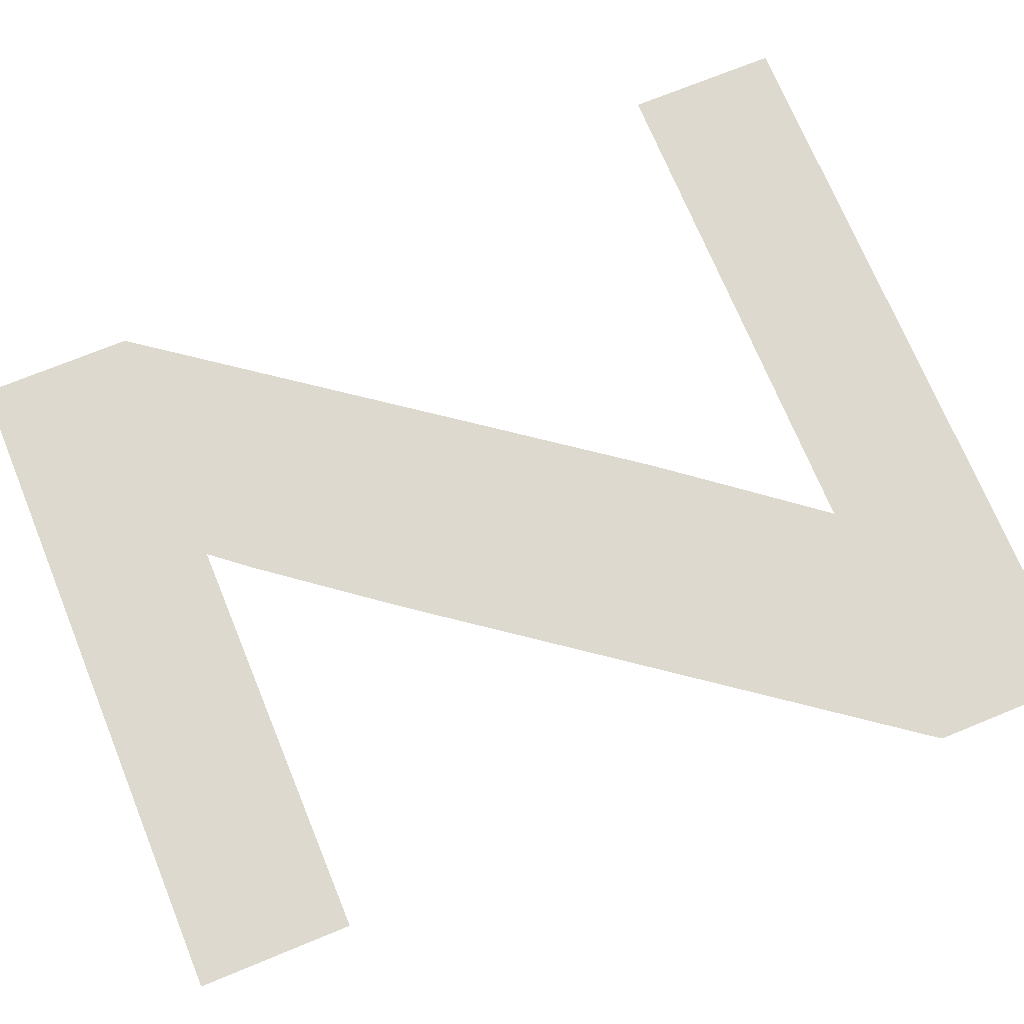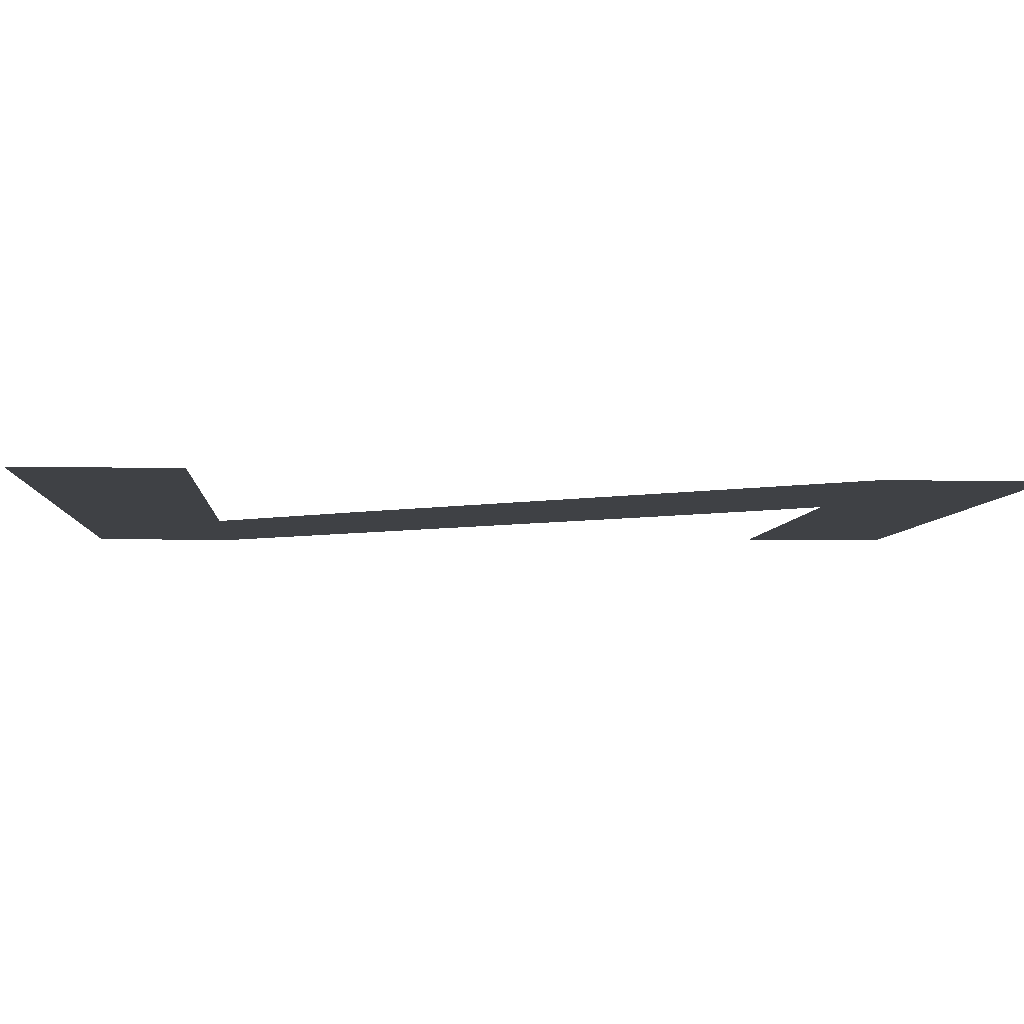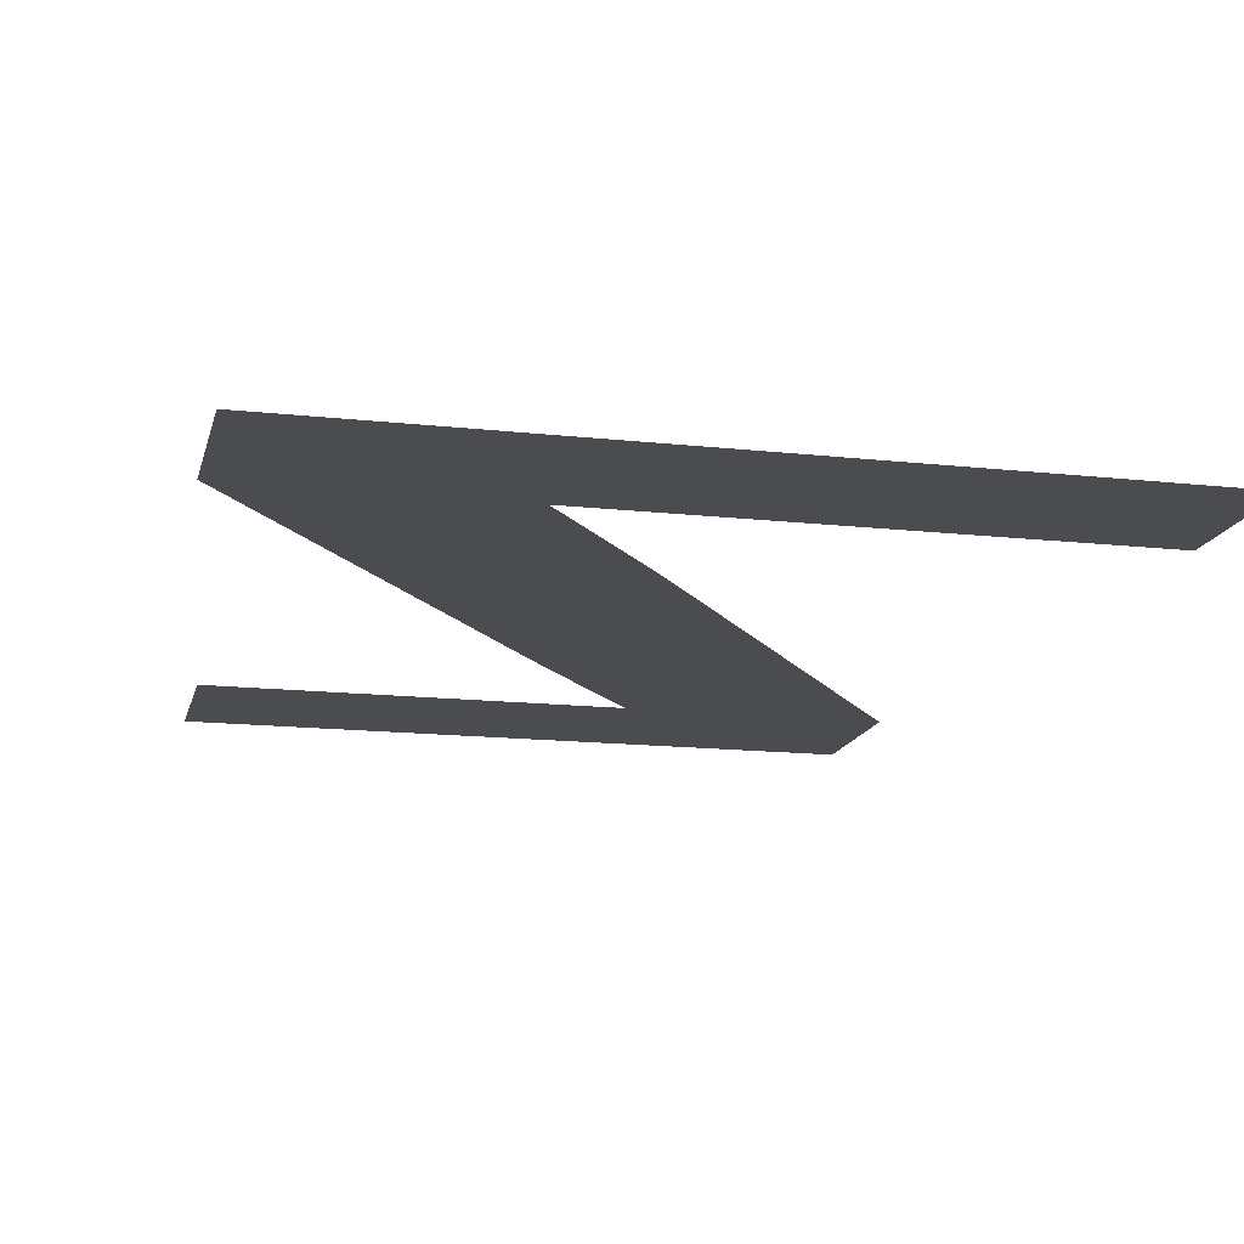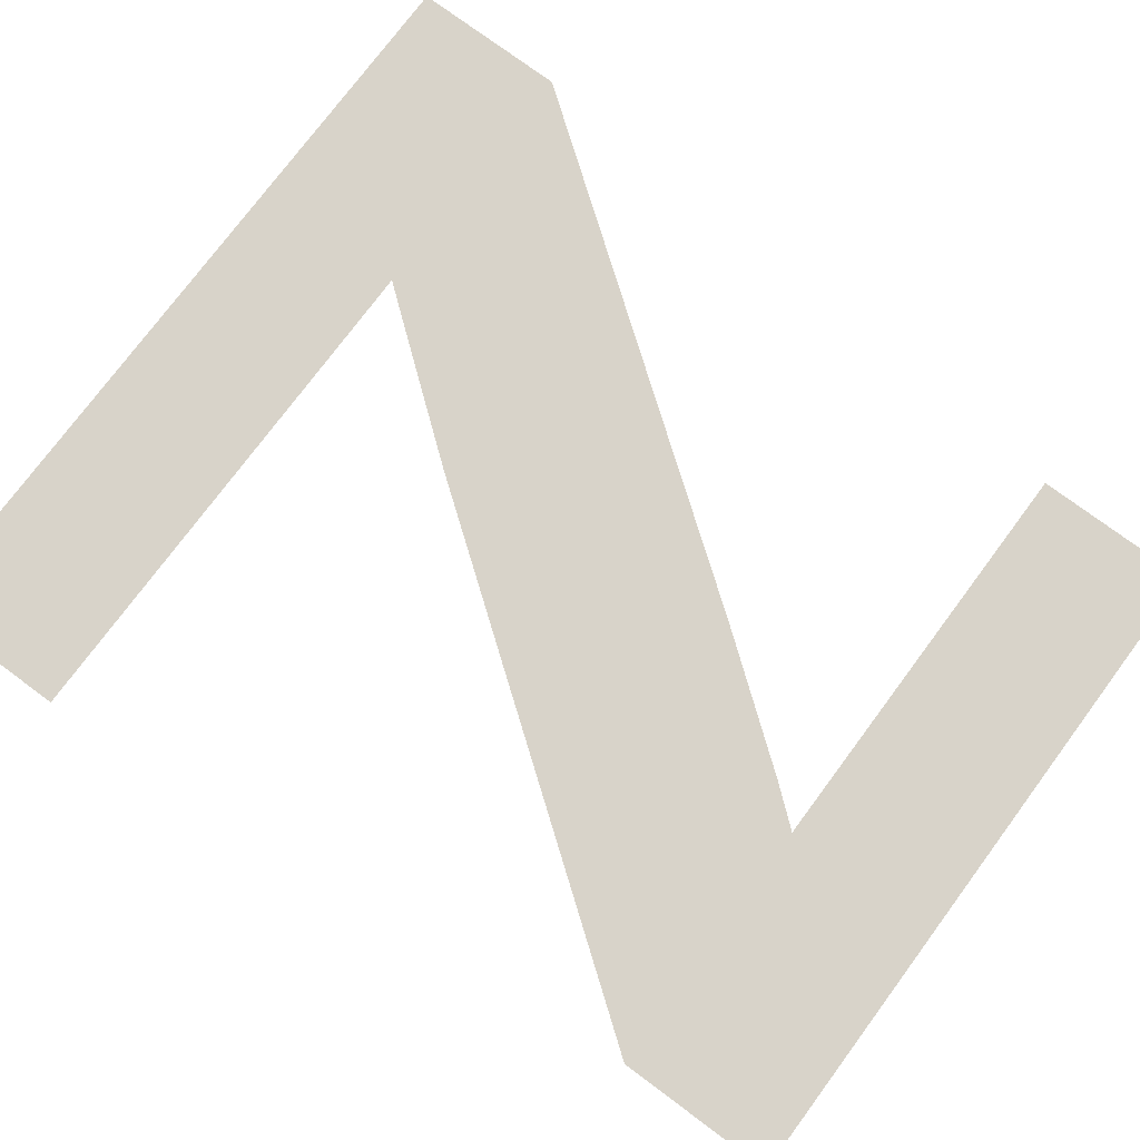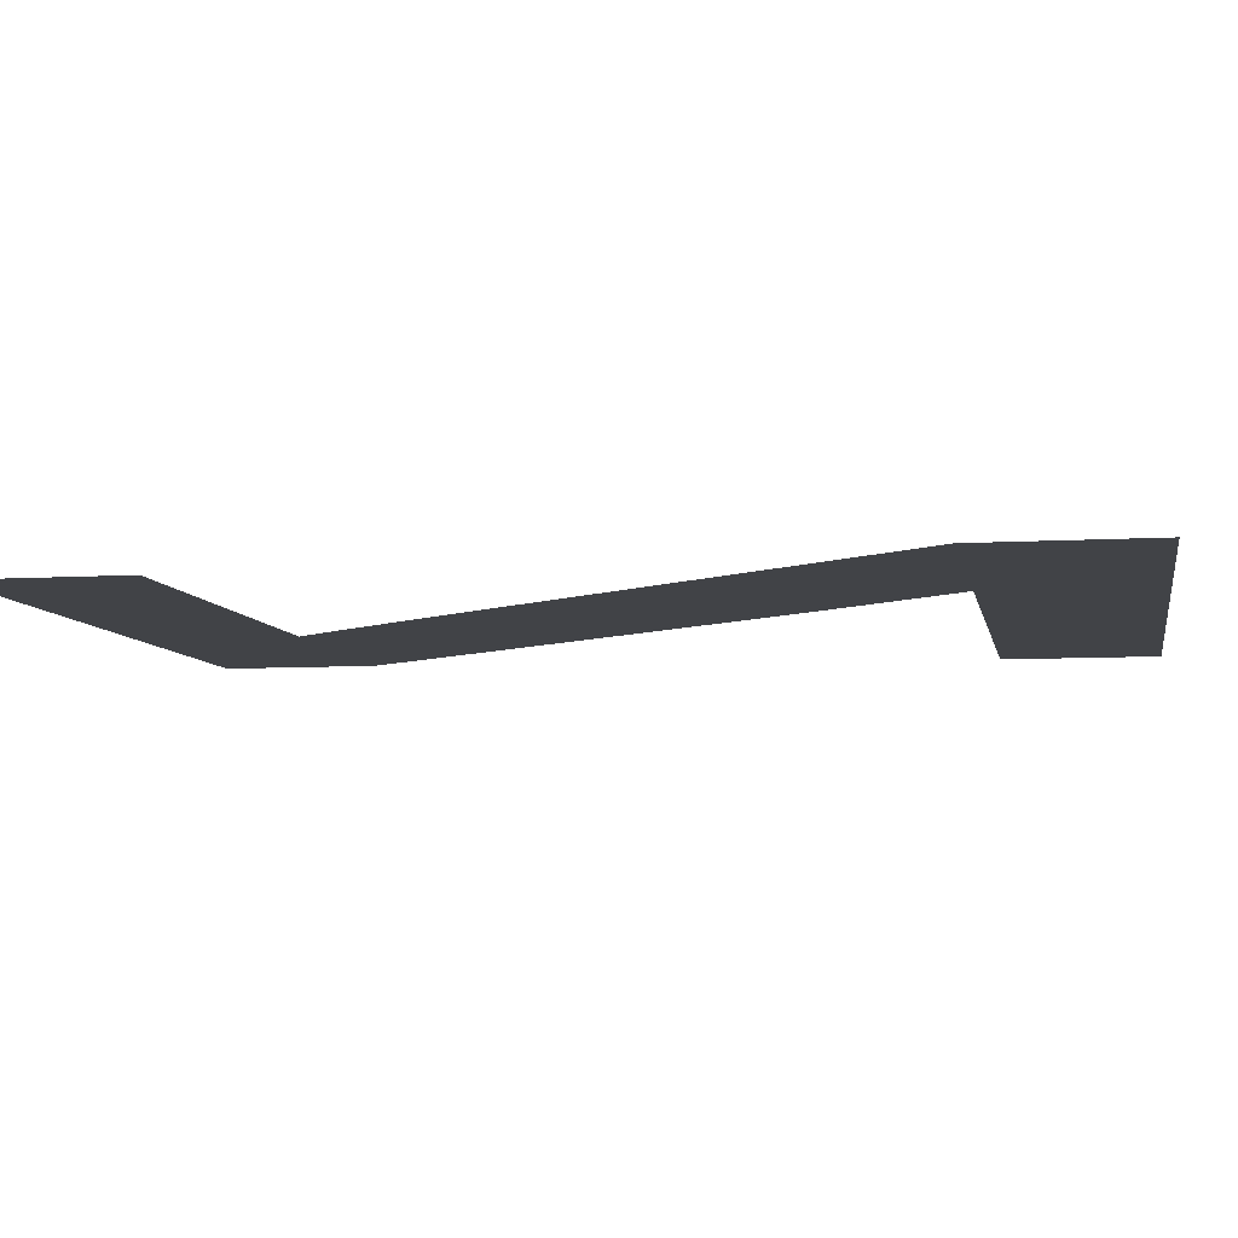
<metadata>
{"format":"obj","ext":"obj","renderer":"f3d","projection":"perspective","resolution":1024,"background":"white","views":[{"elev":71.6,"azim":-112.3,"up":"+Z"},{"elev":-5.3,"azim":85.8,"up":"+Z"},{"elev":-15.2,"azim":-13.3,"up":"+Z"},{"elev":75.8,"azim":126.6,"up":"+Z"},{"elev":-7.0,"azim":-79.7,"up":"+Z"}]}
</metadata>
<code>
g default
v 1.595 0.7512 0
v 1.595 1.051 0
v 0.5955 1.051 0
v 1.495 2.251 0
v 1.495 2.551 0
v 0.1955 2.551 0
v 0.1955 2.251 0
v 0.9955 2.251 0
v 0.09548 1.051 0
v 0.09548 0.7512 0
v 1.052 1.651 0
v 0.5397 1.651 0
v 0.6955 1.051 0
v 0.6955 1.179 0
v 0.6955 1.651 0
v 0.6955 0.7512 0
v 0.09548 0.9762 0
v 0.6955 0.9762 0
v 0.3955 0.7512 0
v 0.3955 0.9762 0
v 0.6955 1.351 0
v 0.3176 1.351 0
v 0.3955 1.351 0
v 0.3955 1.456 0
v 1.595 0.9762 0
v 1.07 0.9762 0
v 1.07 0.7512 0
v 1.295 0.9762 0
v 1.295 0.7512 0
v 1.07 1.051 0
v 0.8305 1.352 0
v 1.295 1.051 0
v 0.6955 2.551 0
v 0.6955 2.251 0
v 0.6952 1.862 0
v 0.3955 2.551 0
v 0.3955 2.251 0
v 1.274 1.951 0
v 0.7618 1.951 0
v 1.07 1.676 0
v 1.07 1.951 0
v 1.07 2.551 0
v 0.934 2.176 0
v 1.07 2.176 0
v 1.44 2.176 0
v 1.295 1.98 0
v 1.295 2.176 0
v 1.295 2.551 0
g Trim_Char_z_3_1 Trim_Text_mnopqrstuvwxyz_1_1
f 4 5 48
f 25 2 28
f 21 15 12
f 19 16 18
f 10 19 20
f 3 20 18
f 9 17 20
f 24 22 23
f 1 25 29
f 16 27 26
f 27 29 28
f 15 21 31
f 18 26 30
f 26 28 32
f 37 34 33
f 35 12 15
f 7 37 36
f 40 38 41
f 35 15 11
f 33 34 8
f 43 39 41
f 46 45 47
f 46 47 44
f 44 47 48
f 31 21 14
f 48 47 45
f 45 4 48
f 2 32 28
f 24 23 21
f 21 12 24
f 18 20 19
f 20 17 10
f 14 21 23
f 18 13 3
f 23 20 3
f 23 3 14
f 20 23 22
f 20 22 9
f 25 28 29
f 26 18 16
f 28 26 27
f 31 11 15
f 30 13 18
f 32 30 26
f 33 36 37
f 36 6 7
f 11 40 41
f 11 41 39
f 11 39 35
f 8 43 44
f 8 44 42
f 8 42 33
f 41 44 43
f 44 41 38
f 38 46 44
f 48 42 44

</code>
